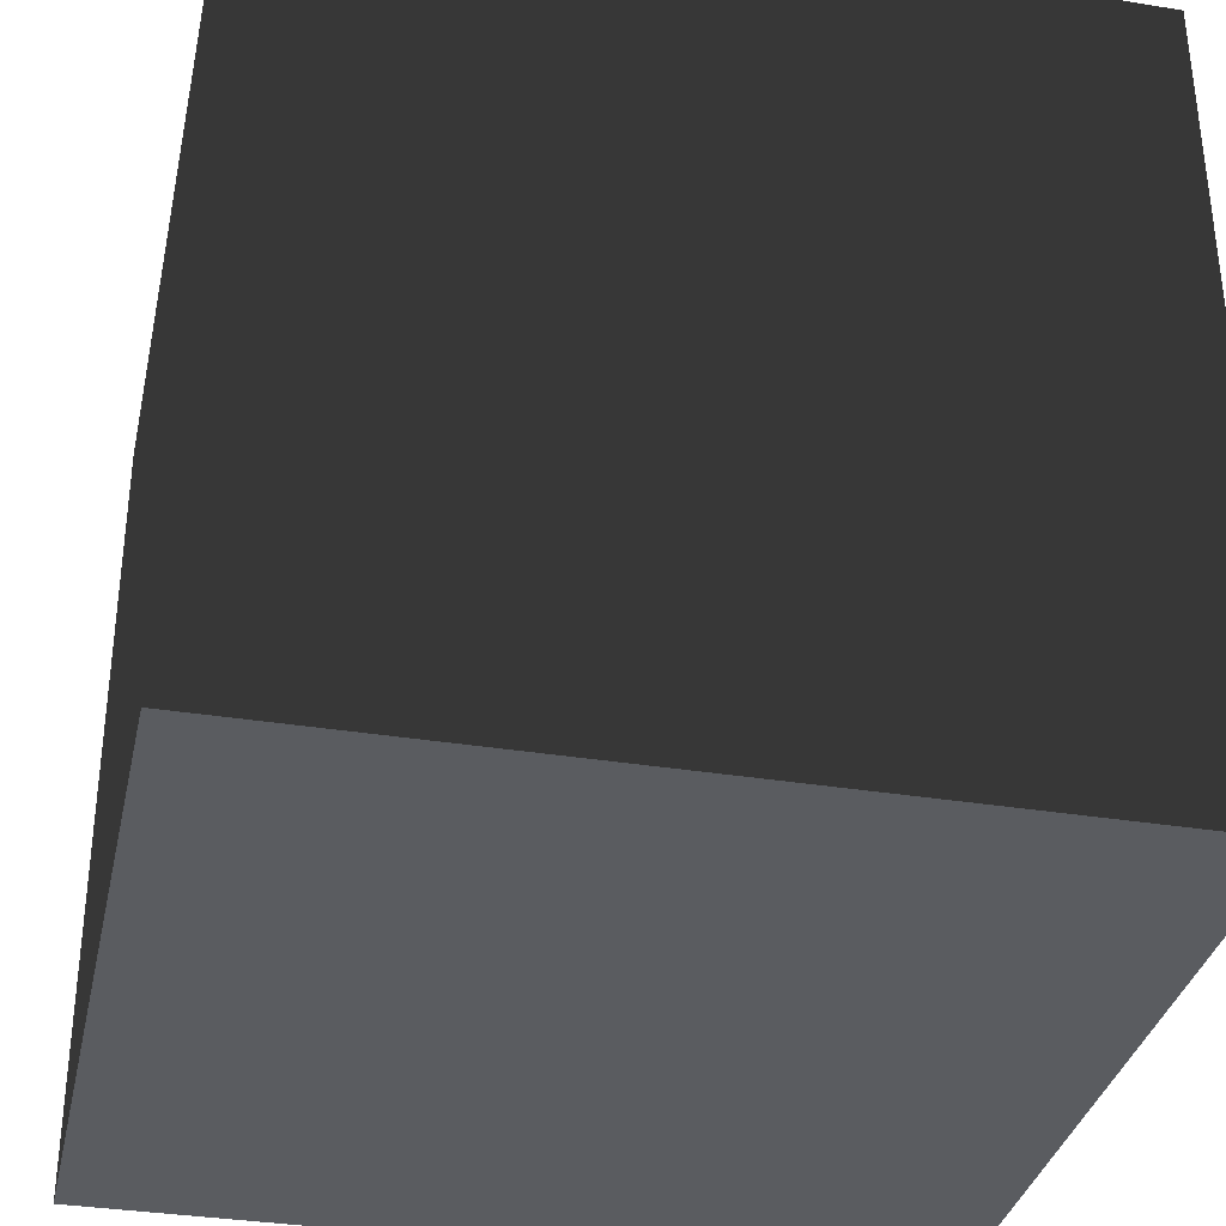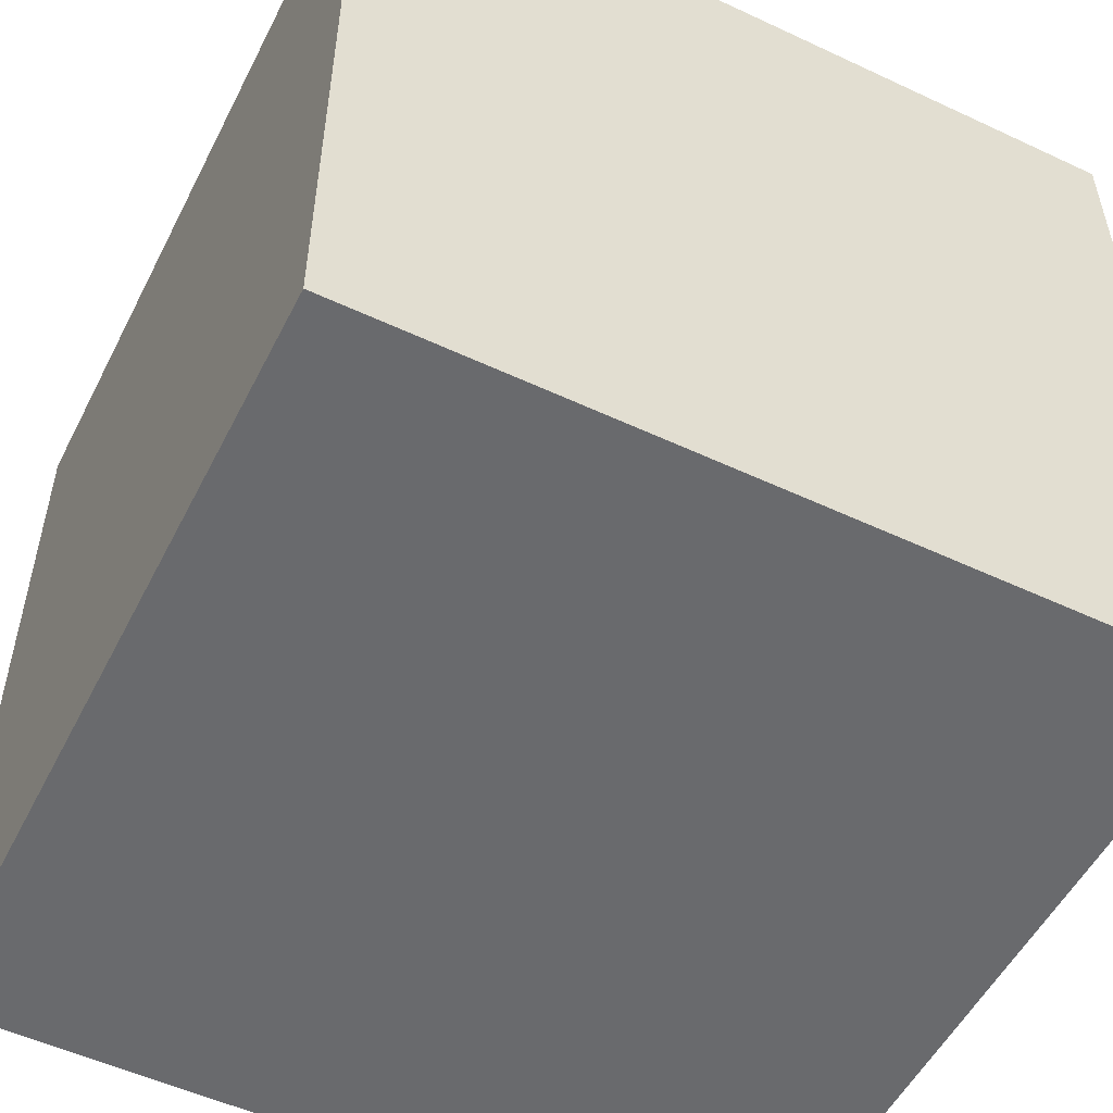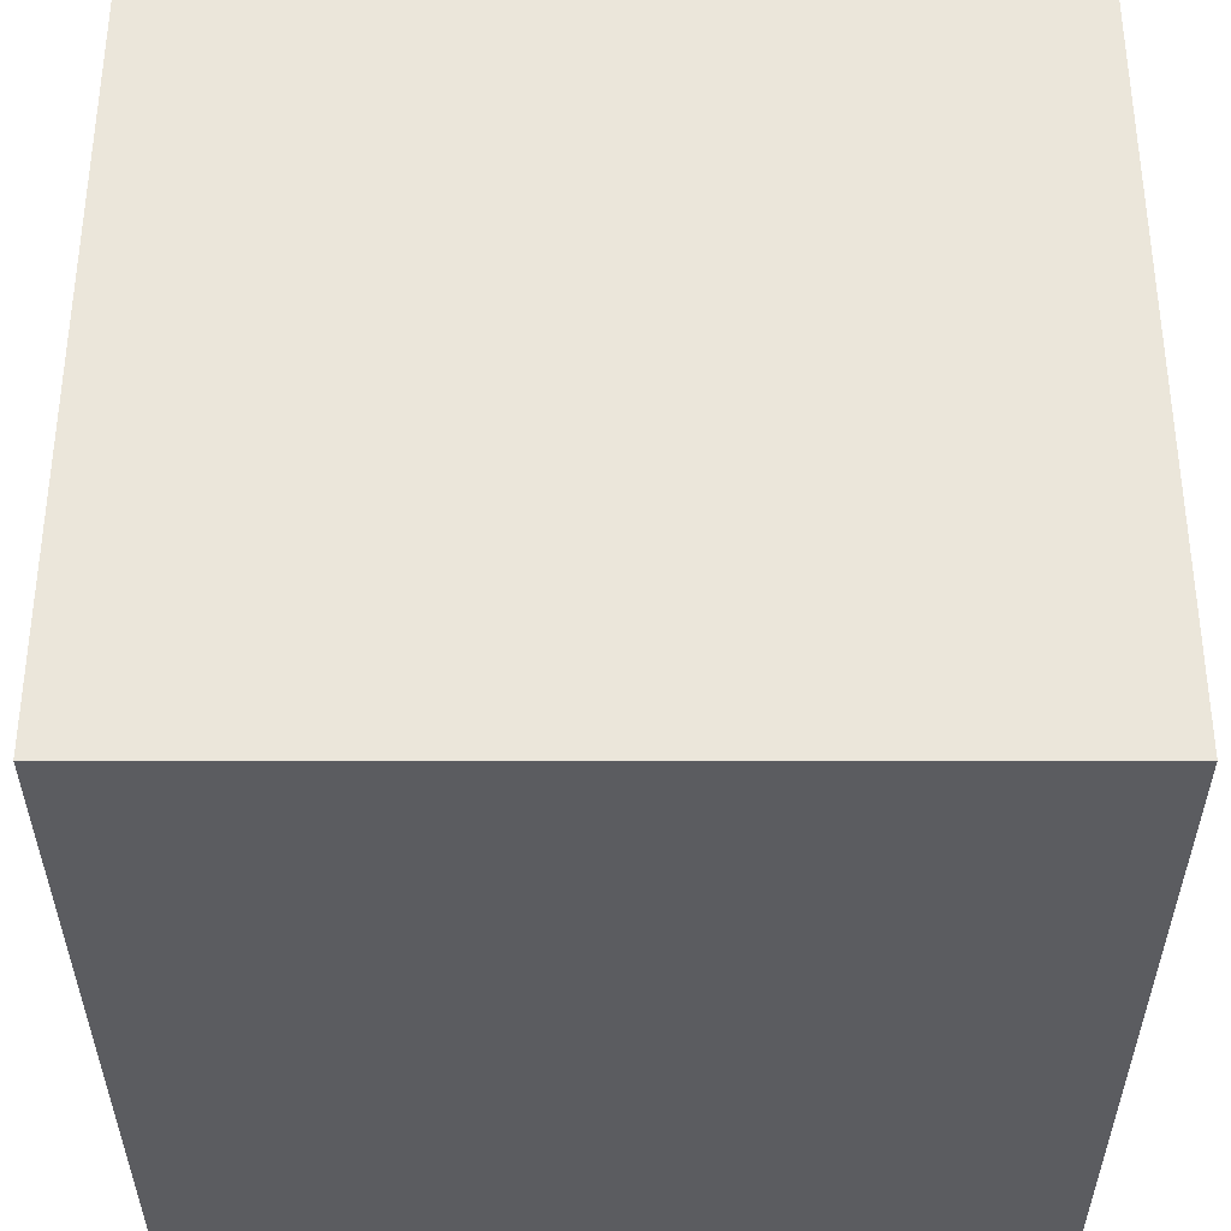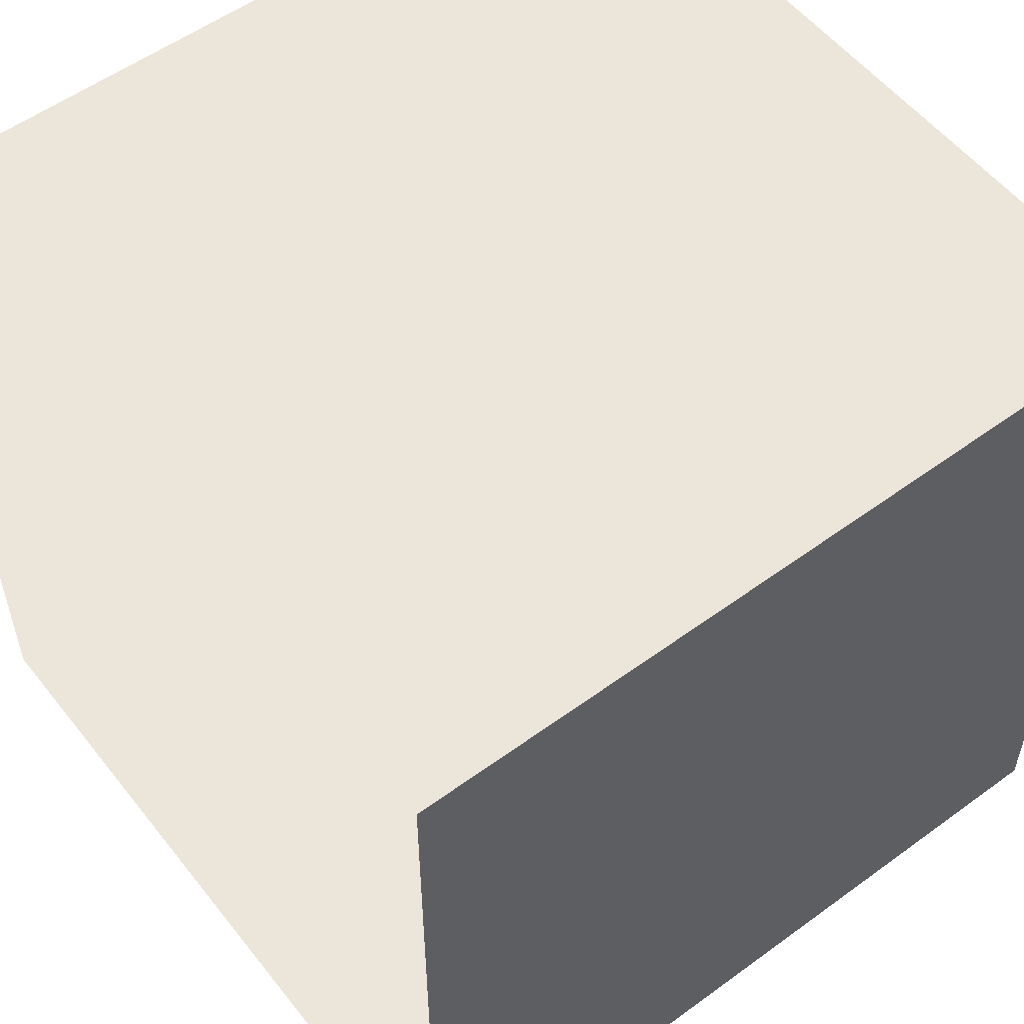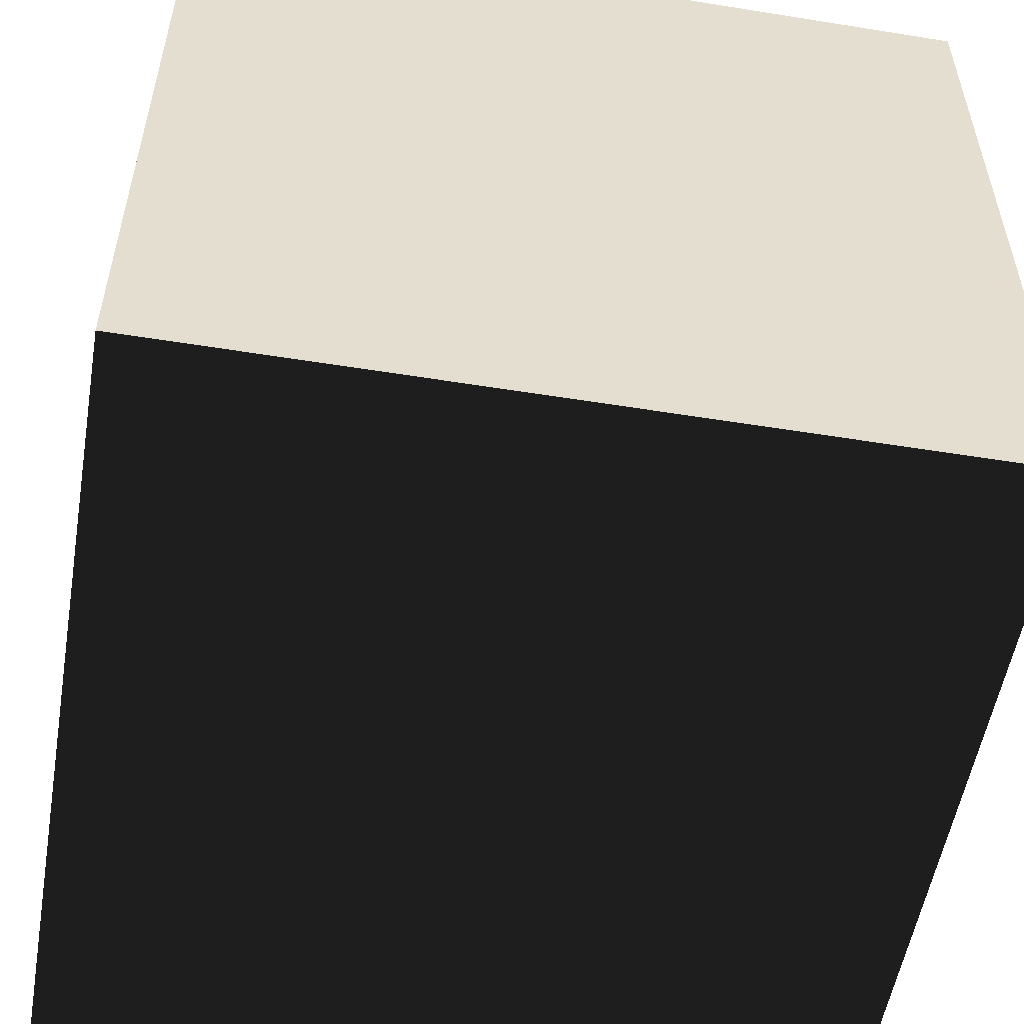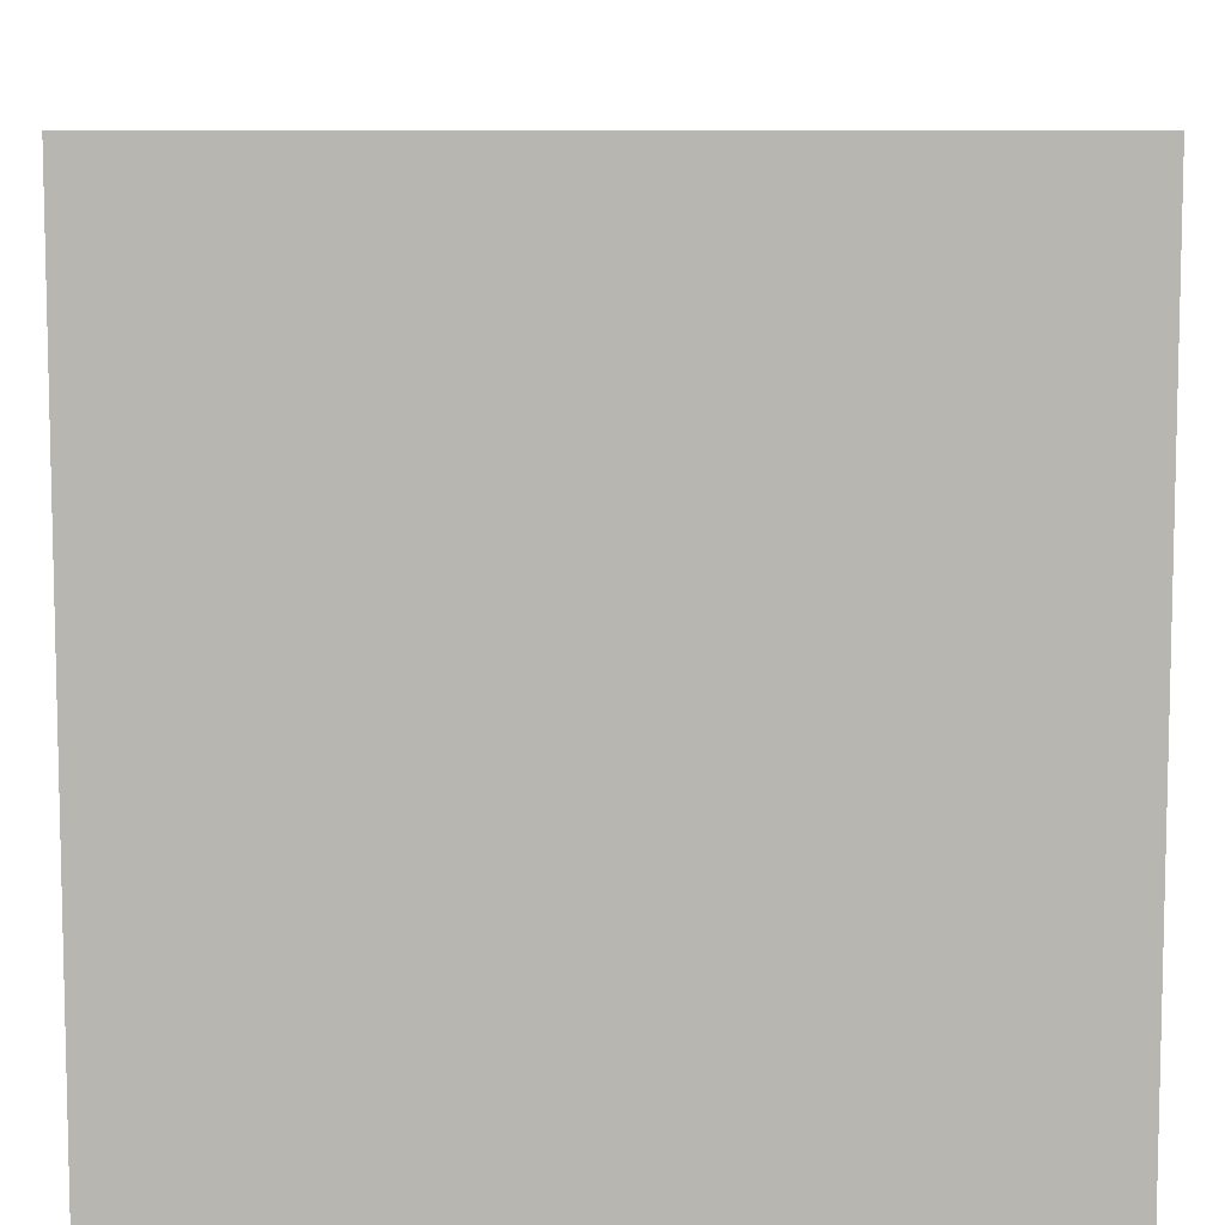
<metadata>
{"format":"obj","ext":"obj","renderer":"f3d","projection":"perspective","resolution":1024,"background":"white","views":[{"elev":-34.4,"azim":-102.3,"up":"+Y"},{"elev":-53.1,"azim":63.4,"up":"+Y"},{"elev":54.8,"azim":90.0,"up":"+Y"},{"elev":55.1,"azim":-37.6,"up":"+Z"},{"elev":-54.4,"azim":-9.7,"up":"+Z"},{"elev":8.3,"azim":89.9,"up":"+Z"}]}
</metadata>
<code>
v 1 -1 -1
v 1 -1 1
v -1 -1 1
v -1 -1 -1
v 1 1 -1
v 1 1 1
v -1 1 1
v -1 1 -1
v -1 0 1
f 1 2 3
f 1 3 4
f 5 8 7
f 5 7 6
f 1 5 6
f 1 6 2
f 2 6 7
f 2 9 3
f 8 9 7
f 3 8 4
f 5 1 4
f 5 4 8
f 2 7 9
f 8 3 9

</code>
